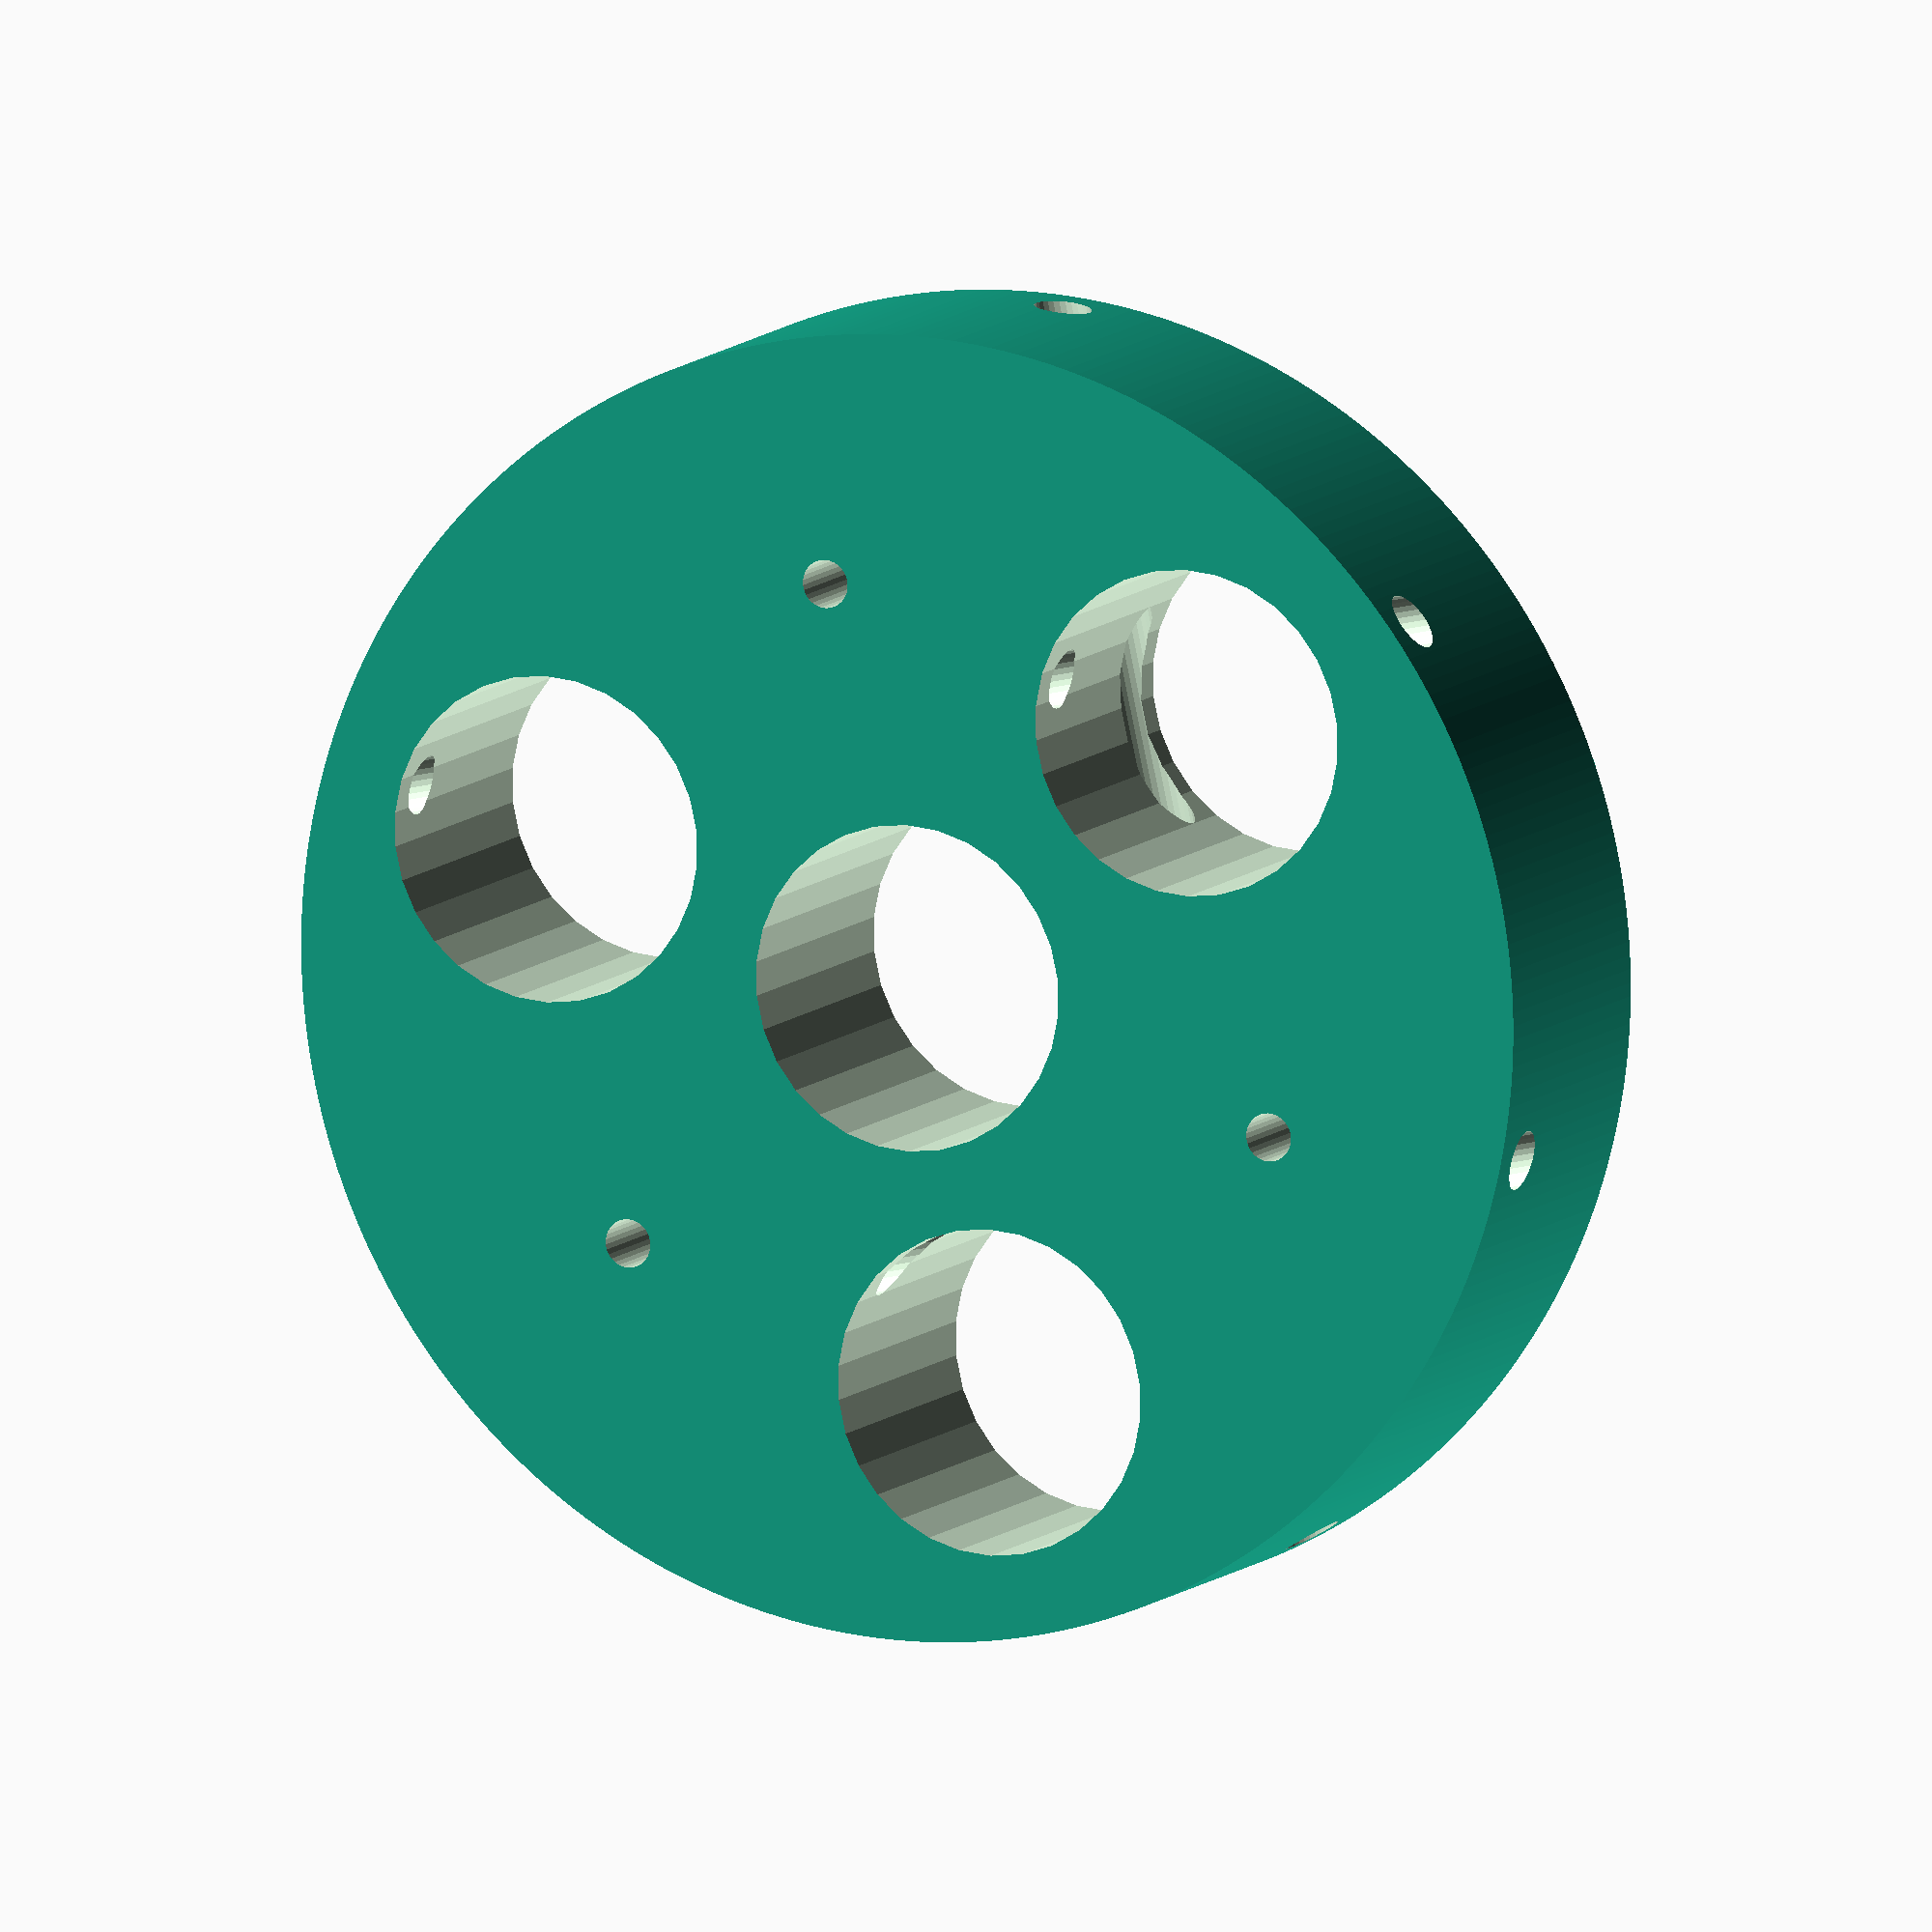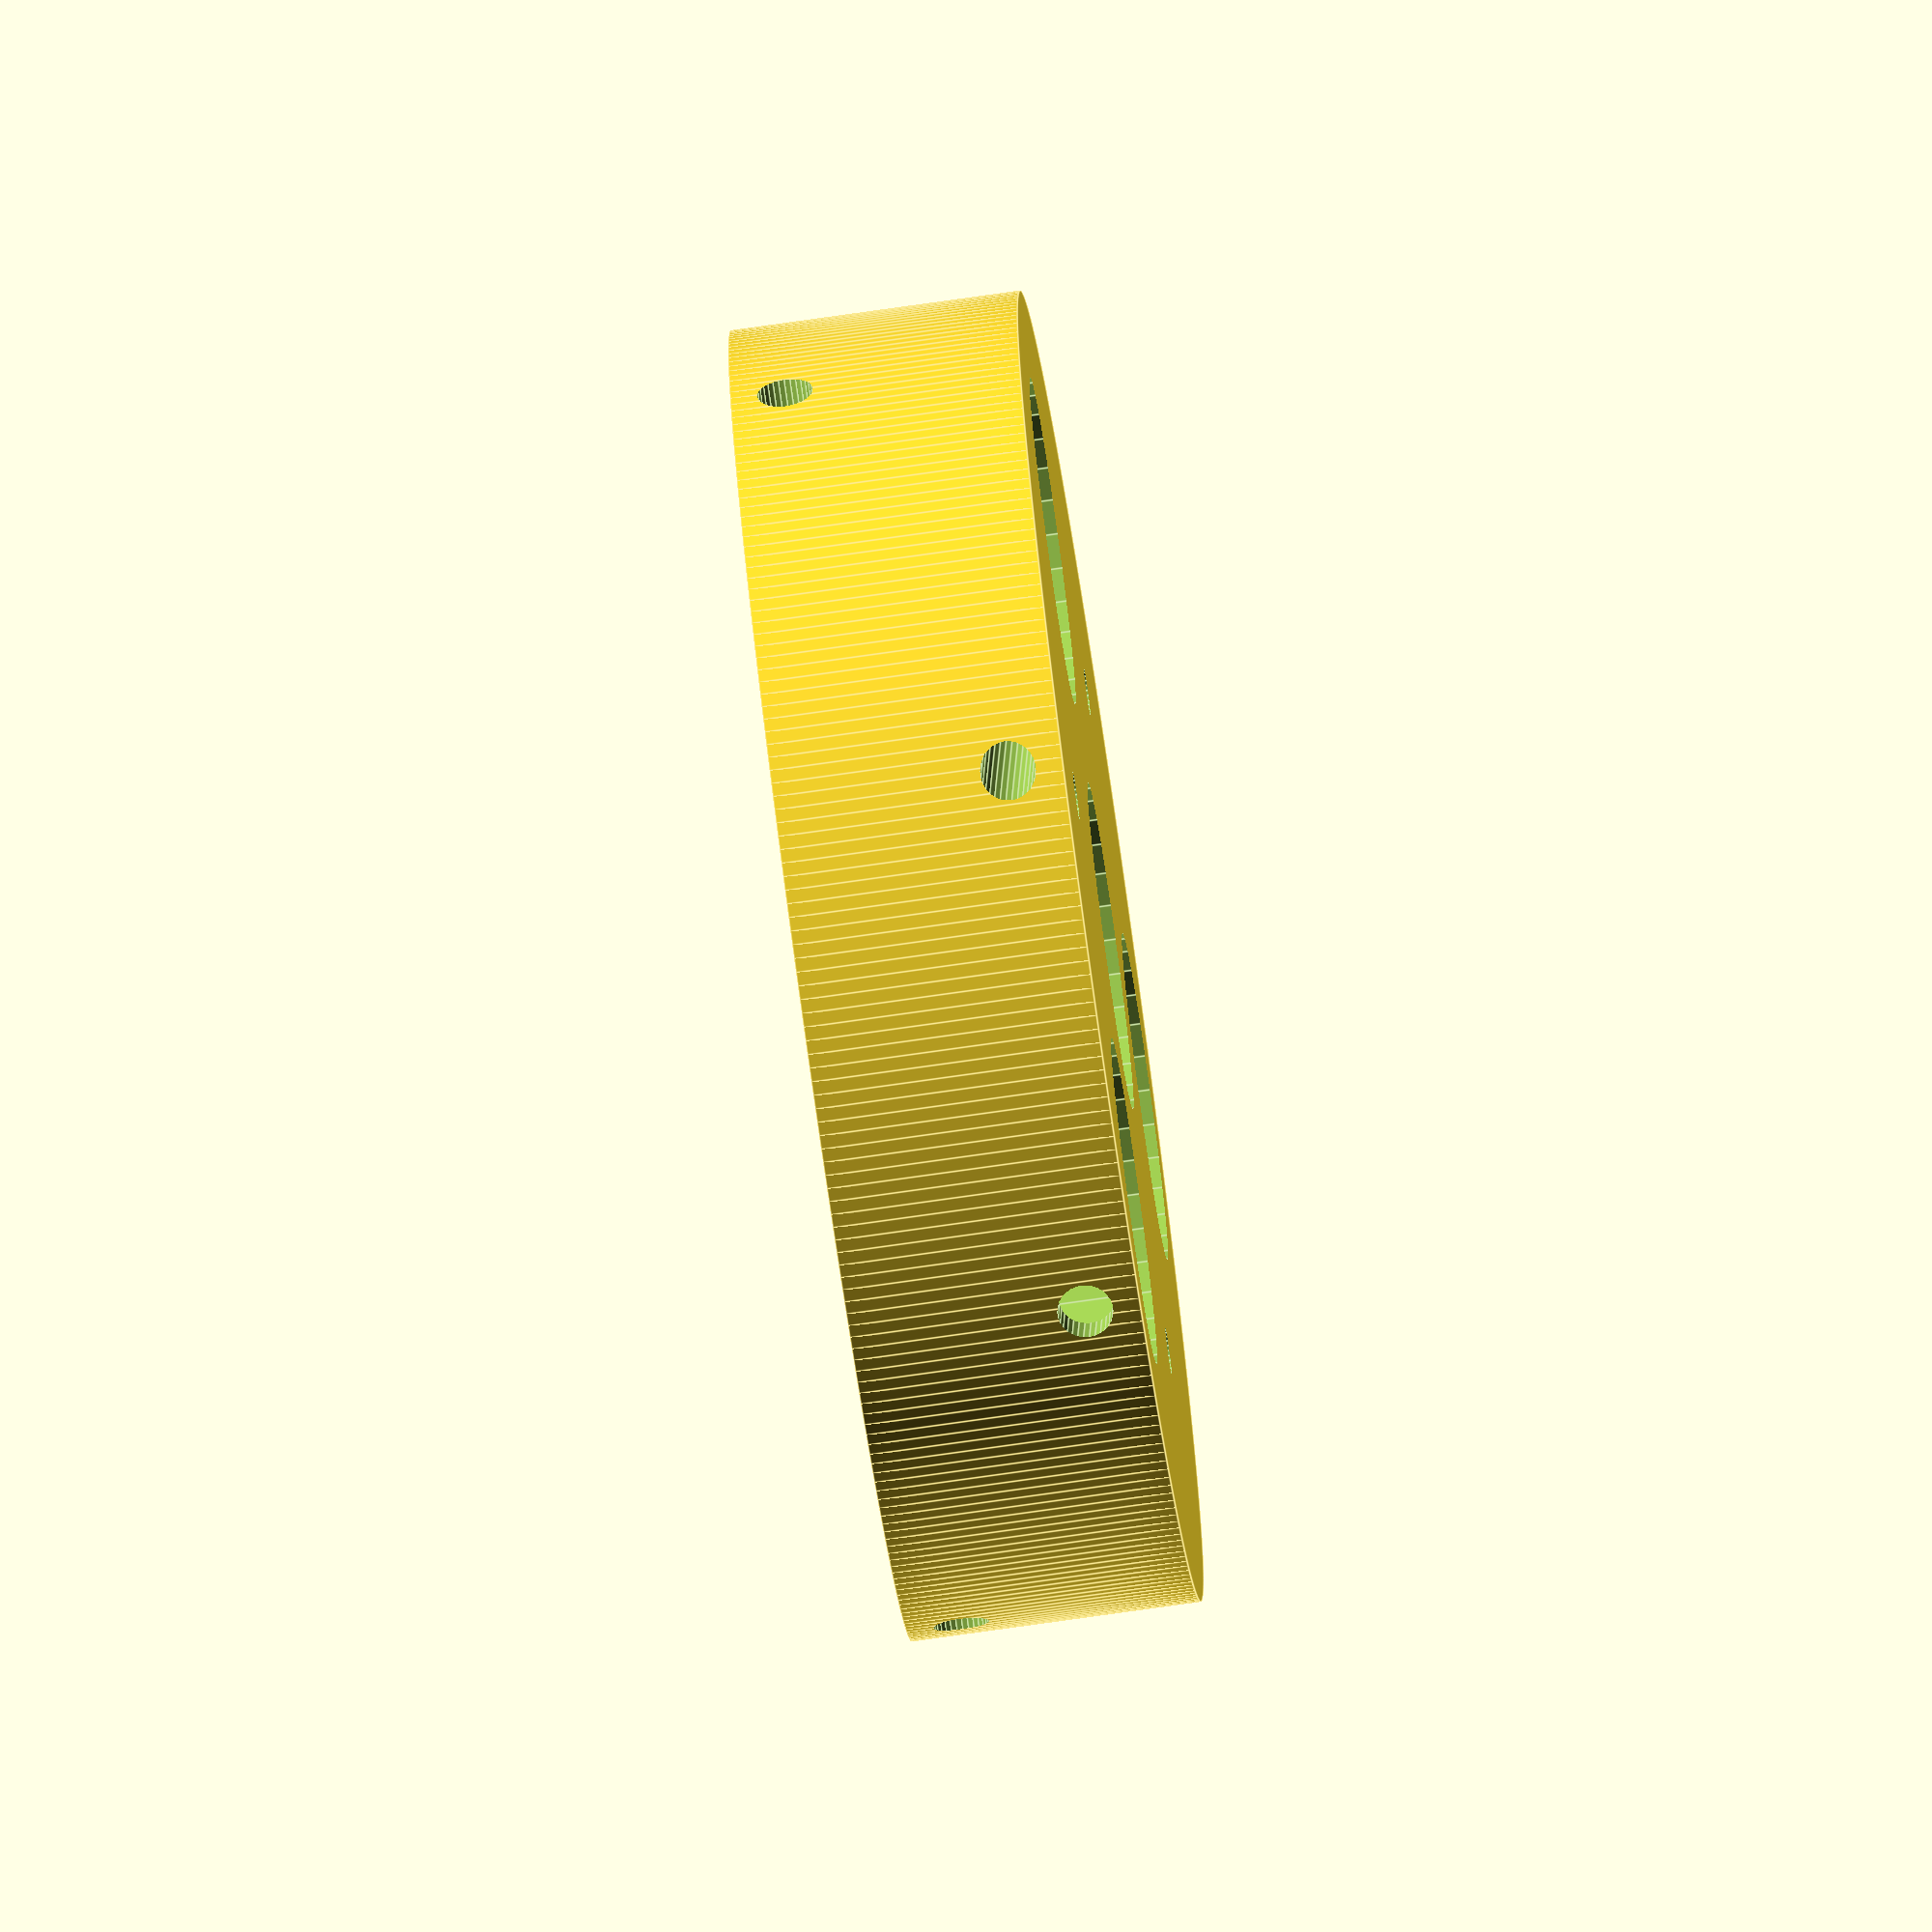
<openscad>

module bodySupport(side = 158, height = 20 + 2*(3 + 3.1)) {
    
    transversalBoltRole = 3.1;
    fixinigRoles = 2.7;
   
    myRadius = side / (2 * sin(60));

    difference() {
        cylinder(r = 8*myRadius/10, h = height, $fn=300, center=true);
                        
    //body's transversal bolt roles
    translate([0, myRadius/4, -height / 2 + transversalBoltRole + 3 + 20])
        rotate(a=[-90, 0, -90])
            cylinder(r = transversalBoltRole, h = 2 * myRadius, $fn=30, center=true);
        
    translate([0, -myRadius/3, -height / 2 + transversalBoltRole + 3 + 20])
        rotate(a=[-90, 0, -90])
            cylinder(r = transversalBoltRole, h = 2 * myRadius, $fn=30, center=true);
        
    translate([myRadius/3, 0, -height / 2 + transversalBoltRole + 3])
        rotate(a=[-90, 0, 0])
            cylinder(r = transversalBoltRole, h = 2 * myRadius, $fn=30, center=true);
        
    translate([-myRadius/3, 0, -height / 2 + transversalBoltRole + 3])
        rotate(a=[-90, 0, 0])
            cylinder(r = transversalBoltRole, h = 2 * myRadius, $fn=30, center=true);
        
        //fixing roles
        translate([myRadius/2, 0, 0]) {
            cylinder(r = fixinigRoles, h = height * 2, $fn=30, center=true);
        }
        
        rotate(a=[0, 0, 120])
            translate([myRadius/2, 0, 0]) {
                cylinder(r = fixinigRoles, h = height * 2, $fn=30, center=true);
            }
        
        rotate(a=[0, 0, 240])
            translate([myRadius/2, 0, 0]) {
                cylinder(r = fixinigRoles, h = height * 2, $fn=30, center=true);
            }
        
        //filament saving
        cylinder(r = myRadius / 5 , h = height * 2, $fn=30, center=true);
            
        rotate(a=[0, 0, 60])
            translate([myRadius/2, 0, 0])
                cylinder(r = myRadius / 5 , h = height * 2, $fn=30, center=true);
        
        rotate(a=[0, 0, 180])
            translate([myRadius/2, 0, 0])
                cylinder(r = myRadius / 5, h = height * 2, $fn=30, center=true);
        
        rotate(a=[0, 0, 300])
            translate([myRadius/2, 0, 0])
                cylinder(r = myRadius / 5, h = height * 2, $fn=30, center=true);
    }
    
}

bodySupport();
</openscad>
<views>
elev=350.4 azim=282.5 roll=203.7 proj=o view=solid
elev=75.5 azim=173.8 roll=98.1 proj=o view=edges
</views>
